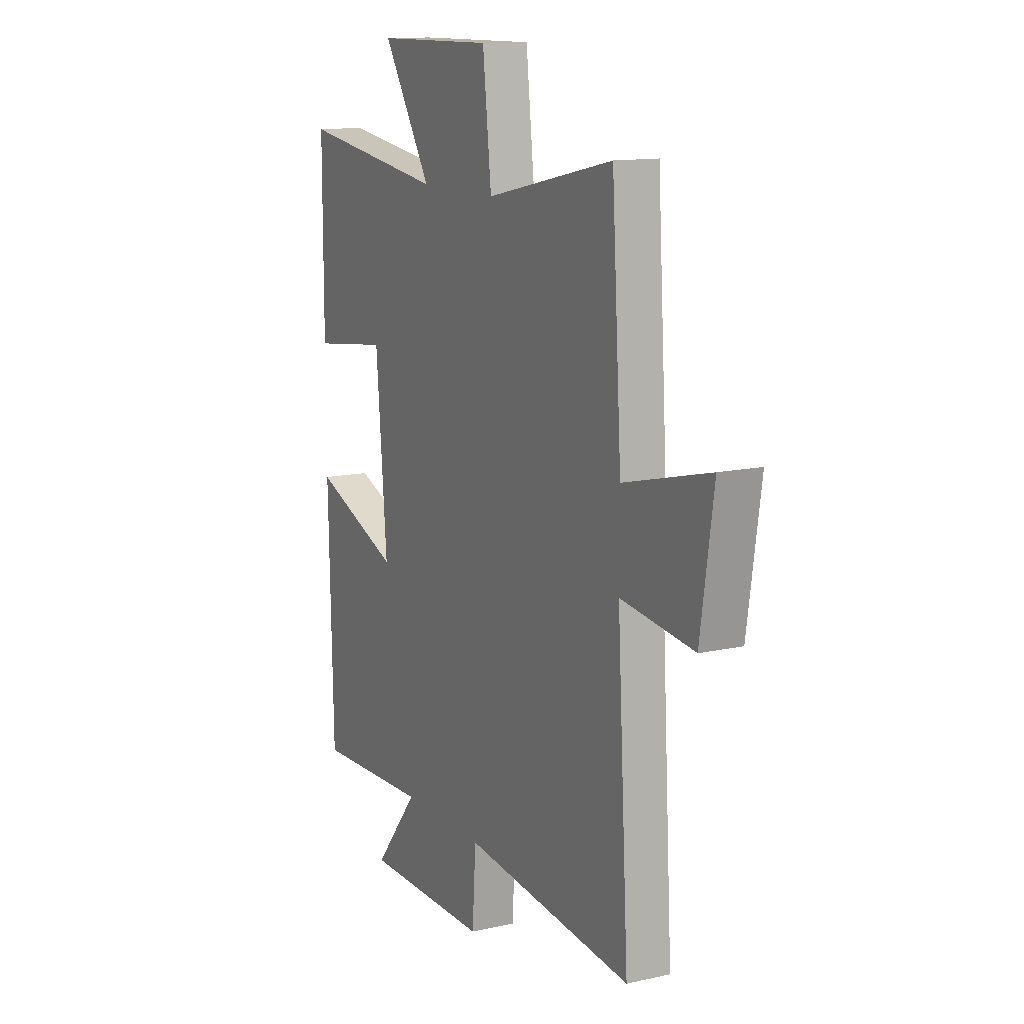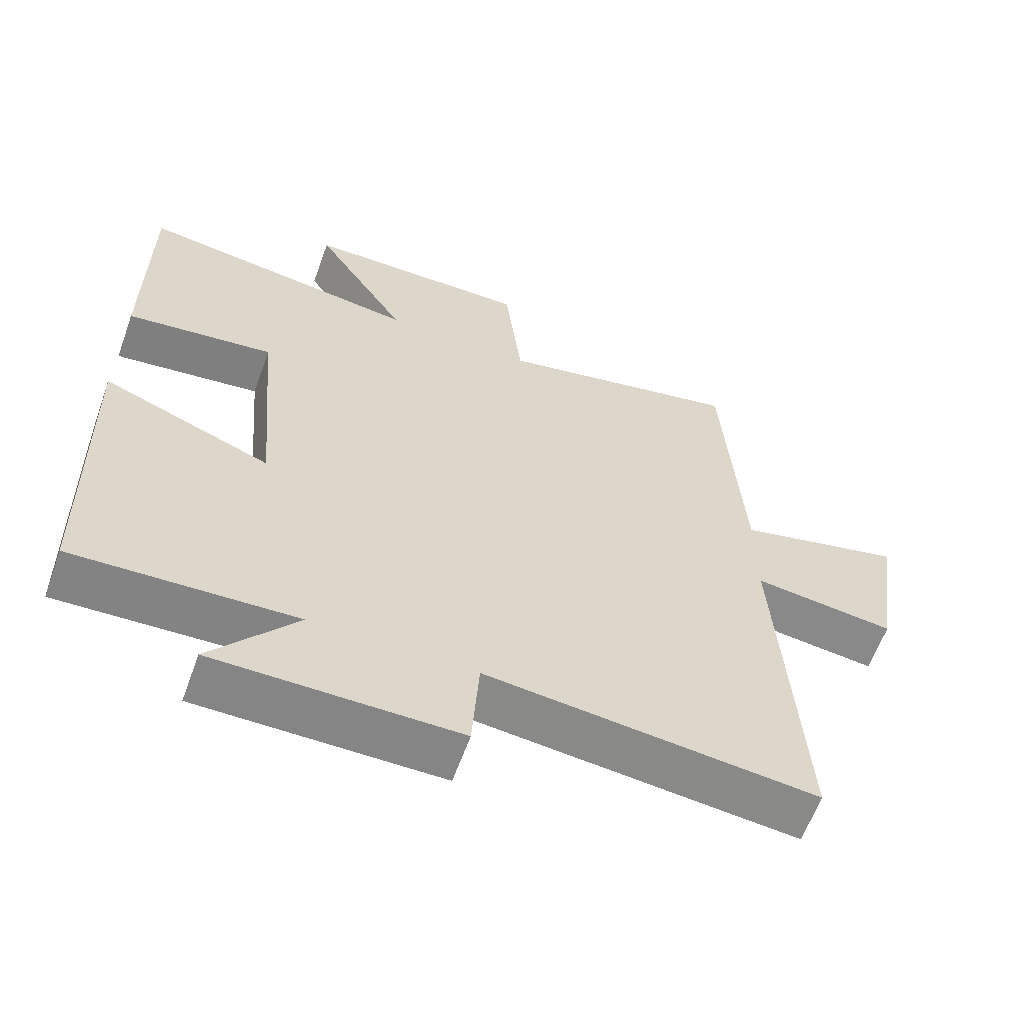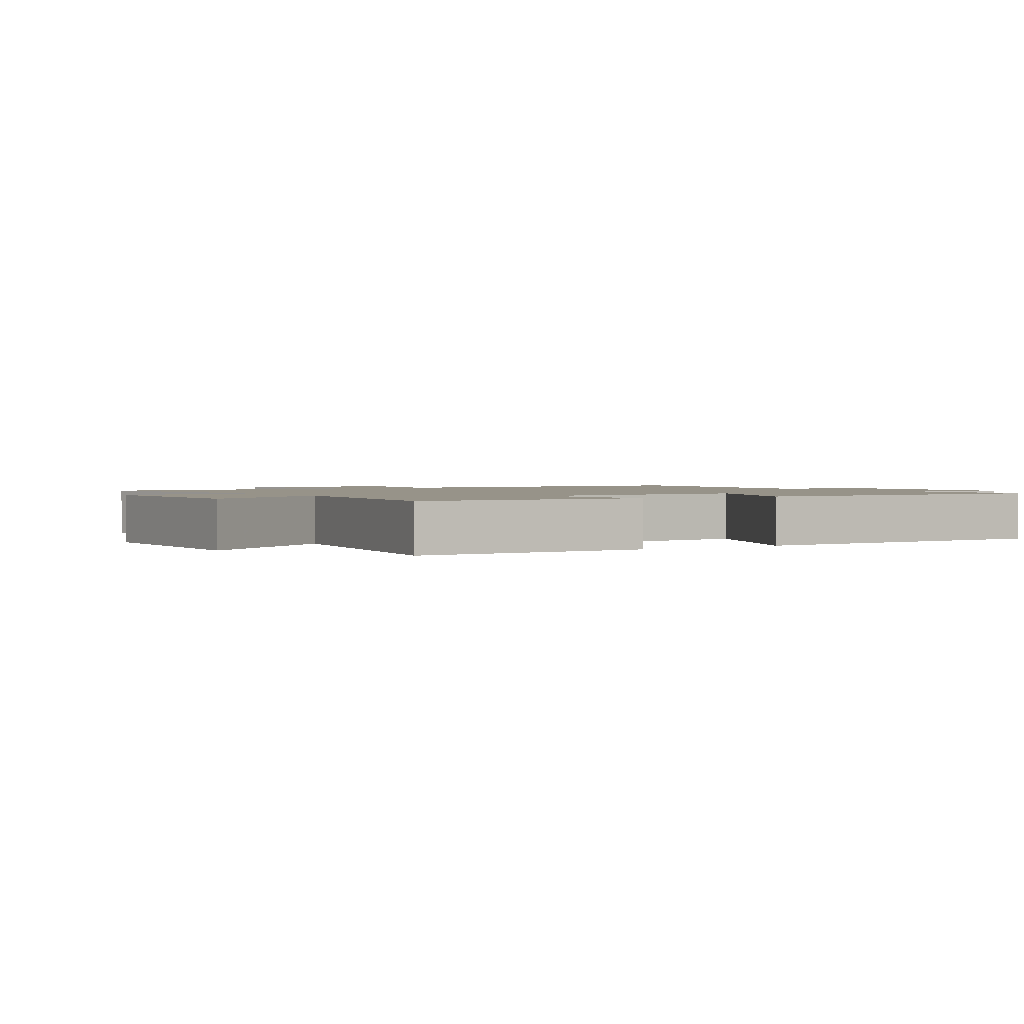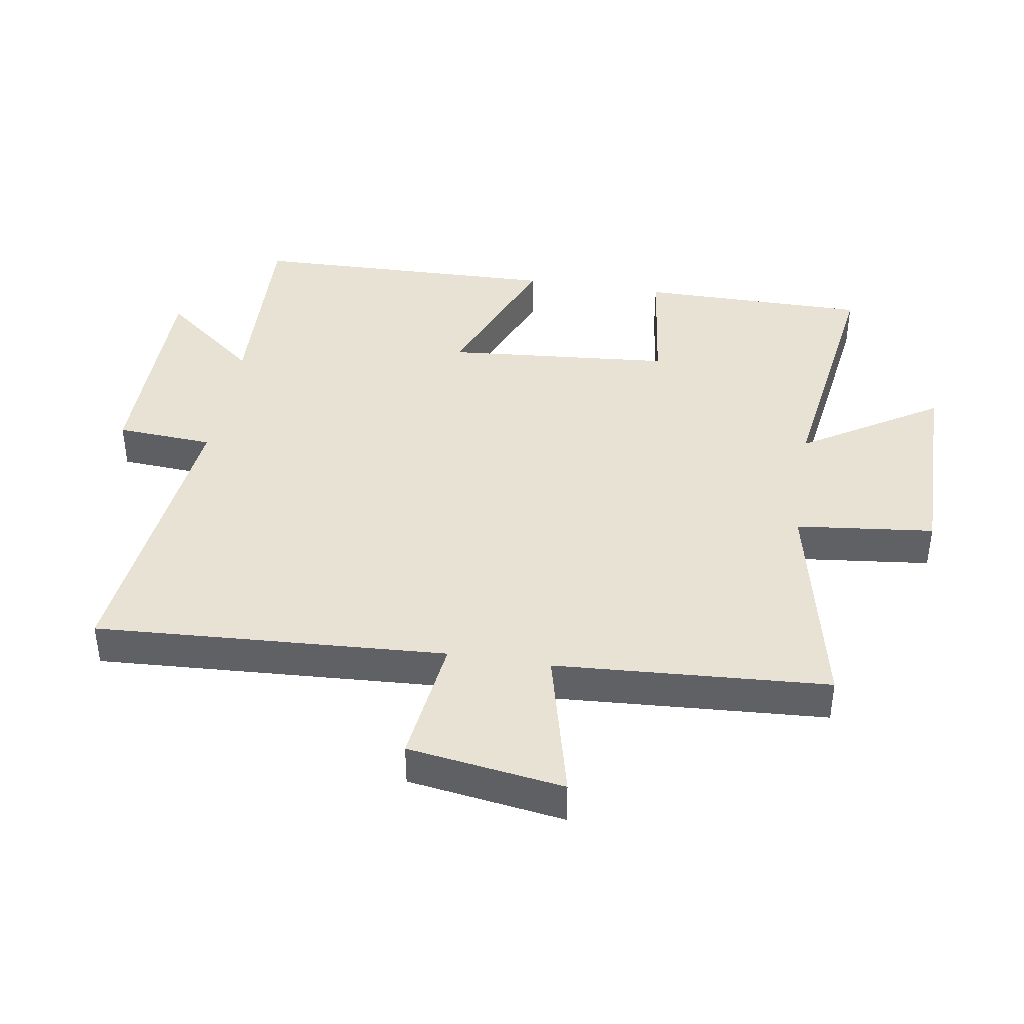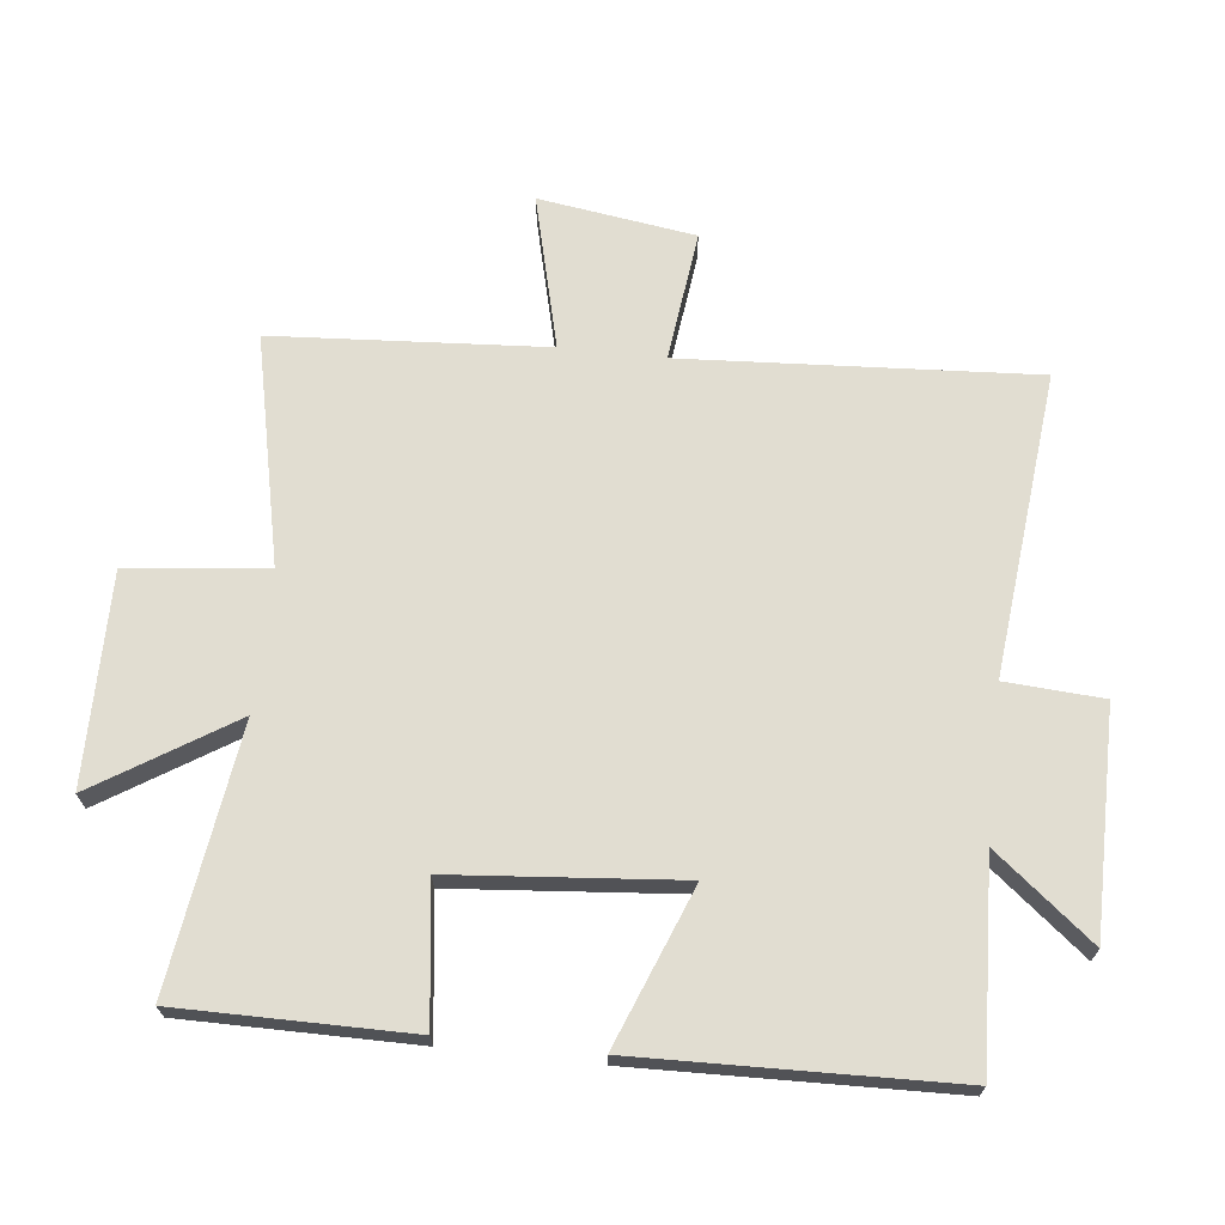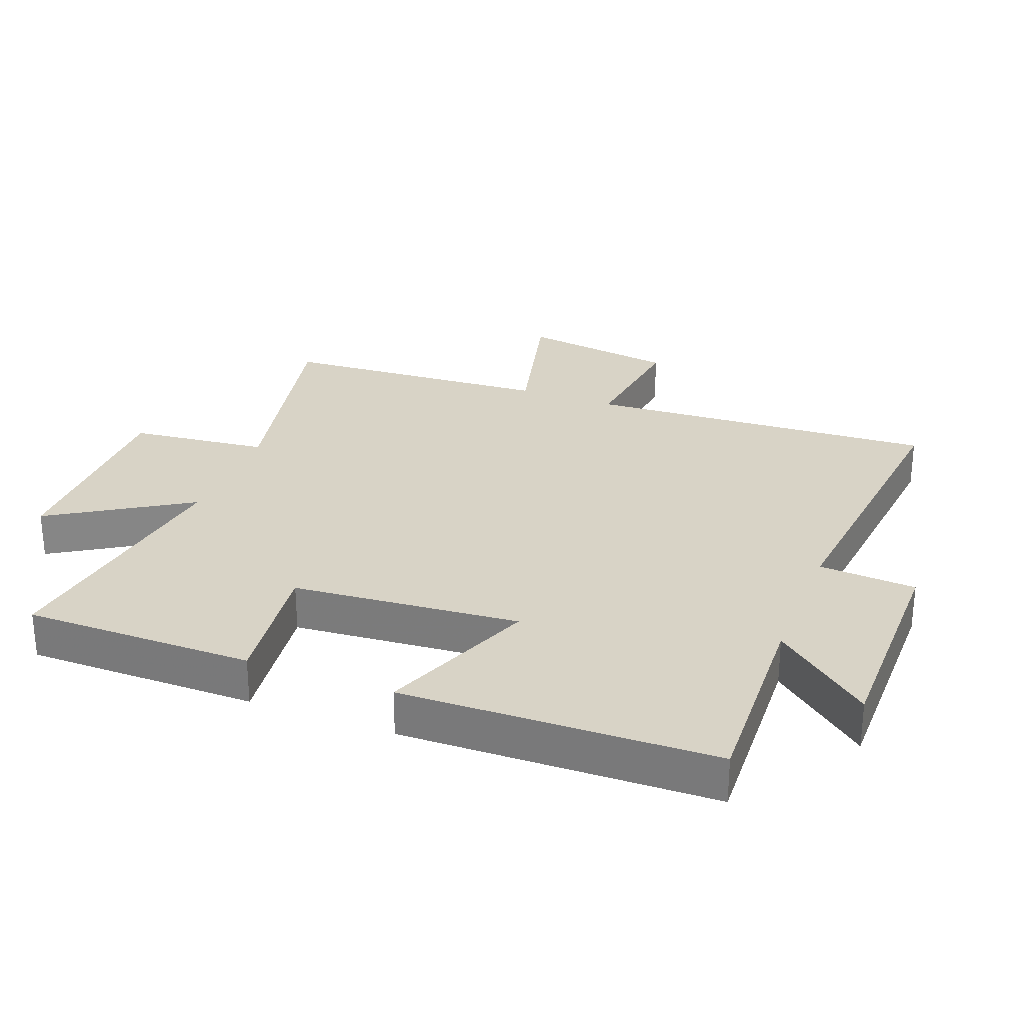
<metadata>
{"format":"obj","ext":"obj","renderer":"f3d","projection":"perspective","resolution":1024,"background":"white","views":[{"elev":12.9,"azim":-117.3,"up":"+Z"},{"elev":-61.8,"azim":160.2,"up":"+Z"},{"elev":1.5,"azim":58.5,"up":"+Y"},{"elev":40.6,"azim":-80.8,"up":"+Y"},{"elev":68.7,"azim":96.2,"up":"+Y"},{"elev":28.2,"azim":111.1,"up":"+Y"}]}
</metadata>
<code>
v -0.532 0.07 -0.549
v -0.5 0.07 -0.005
v -0.702 0.07 -0.03
v -0.738 0.07 0.212
v -0.5 0.07 0.153
v -0.473 0.07 0.576
v -0.121 0.07 0.5
v -0.097 0.07 0.715
v 0.229 0.07 0.713
v 0.095 0.07 0.5
v 0.5 0.07 0.558
v 0.5 0.07 0.201
v 0.288 0.07 0.228
v 0.258 0.07 -0.124
v 0.5 0.07 -0.029
v 0.488 0.07 -0.514
v 0.171 0.07 -0.5
v 0.293 0.07 -0.651
v -0.053 0.07 -0.651
v -0.063 0.07 -0.5
v -0.532 0 -0.549
v -0.5 0 -0.005
v -0.702 0 -0.03
v -0.738 0 0.212
v -0.5 0 0.153
v -0.473 0 0.576
v -0.121 0 0.5
v -0.097 0 0.715
v 0.229 0 0.713
v 0.095 0 0.5
v 0.5 0 0.558
v 0.5 0 0.201
v 0.288 0 0.228
v 0.258 0 -0.124
v 0.5 0 -0.029
v 0.488 0 -0.514
v 0.171 0 -0.5
v 0.293 0 -0.651
v -0.053 0 -0.651
v -0.063 0 -0.5
f 17 18 19 20
f 14 15 16 17
f 13 14 17 20
f 10 11 12 13
f 10 13 20 1
f 7 8 9 10
f 5 6 7
f 5 7 10
f 2 3 4 5
f 2 5 10
f 1 2 10
f 40 39 38 37
f 37 36 35 34
f 40 37 34 33
f 33 32 31 30
f 21 40 33 30
f 30 29 28 27
f 27 26 25
f 30 27 25
f 25 24 23 22
f 30 25 22
f 30 22 21
f 1 21 22 2
f 2 22 23 3
f 3 23 24 4
f 4 24 25 5
f 5 25 26 6
f 6 26 27 7
f 7 27 28 8
f 8 28 29 9
f 9 29 30 10
f 10 30 31 11
f 11 31 32 12
f 12 32 33 13
f 13 33 34 14
f 14 34 35 15
f 15 35 36 16
f 16 36 37 17
f 17 37 38 18
f 18 38 39 19
f 19 39 40 20
f 20 40 21 1

</code>
